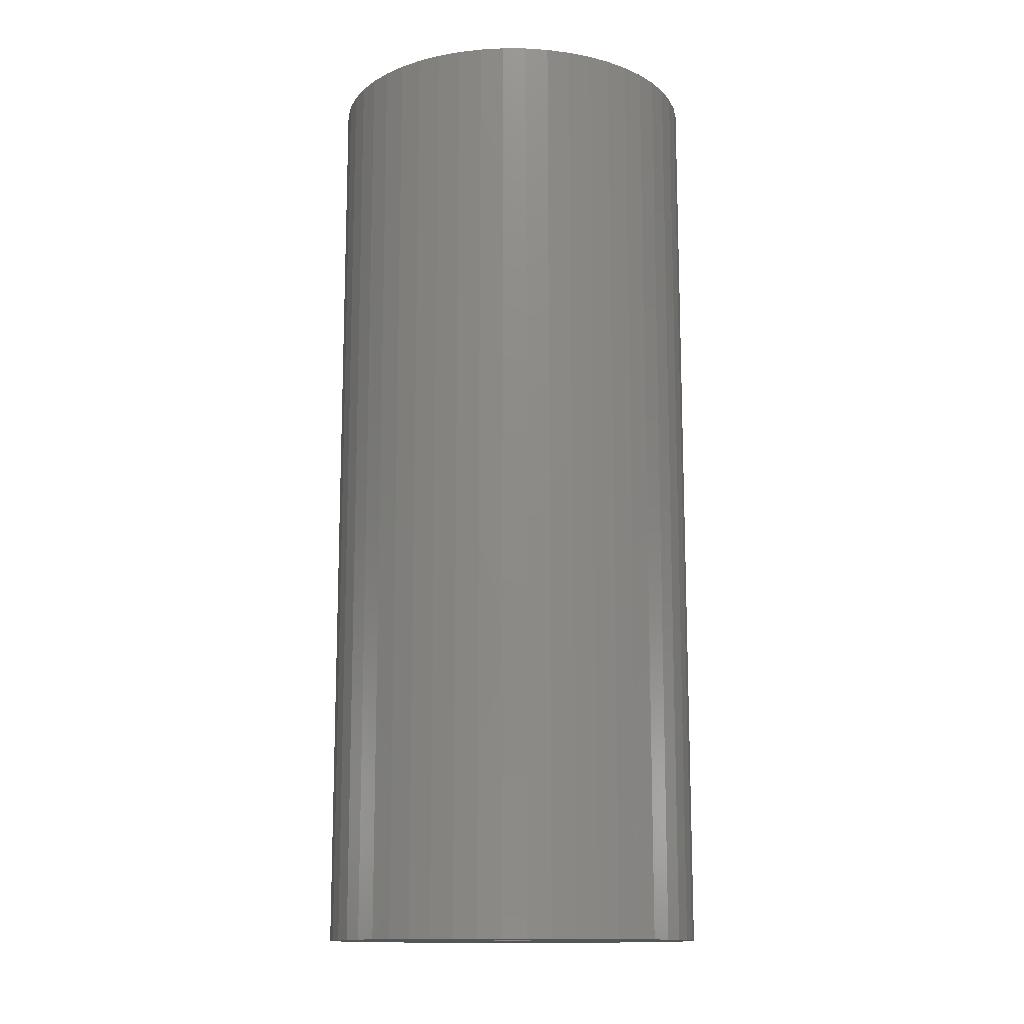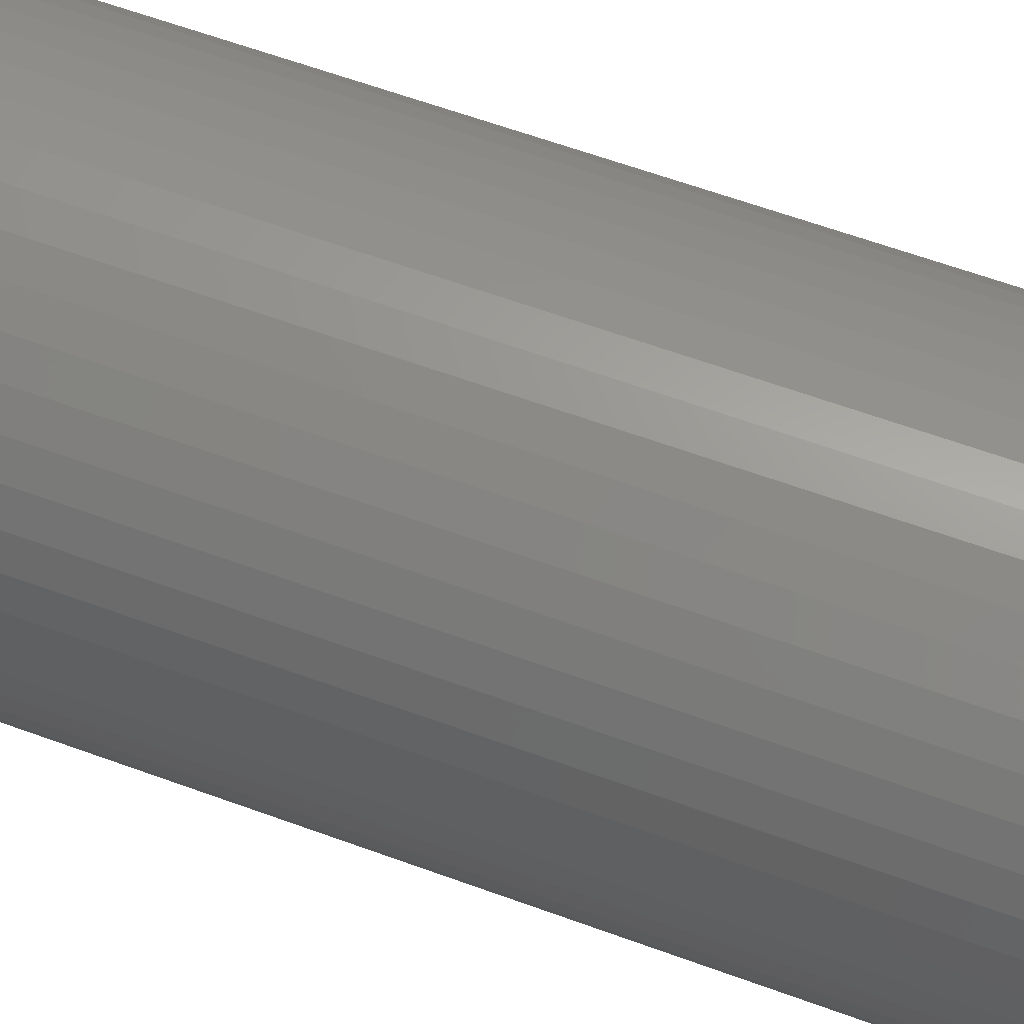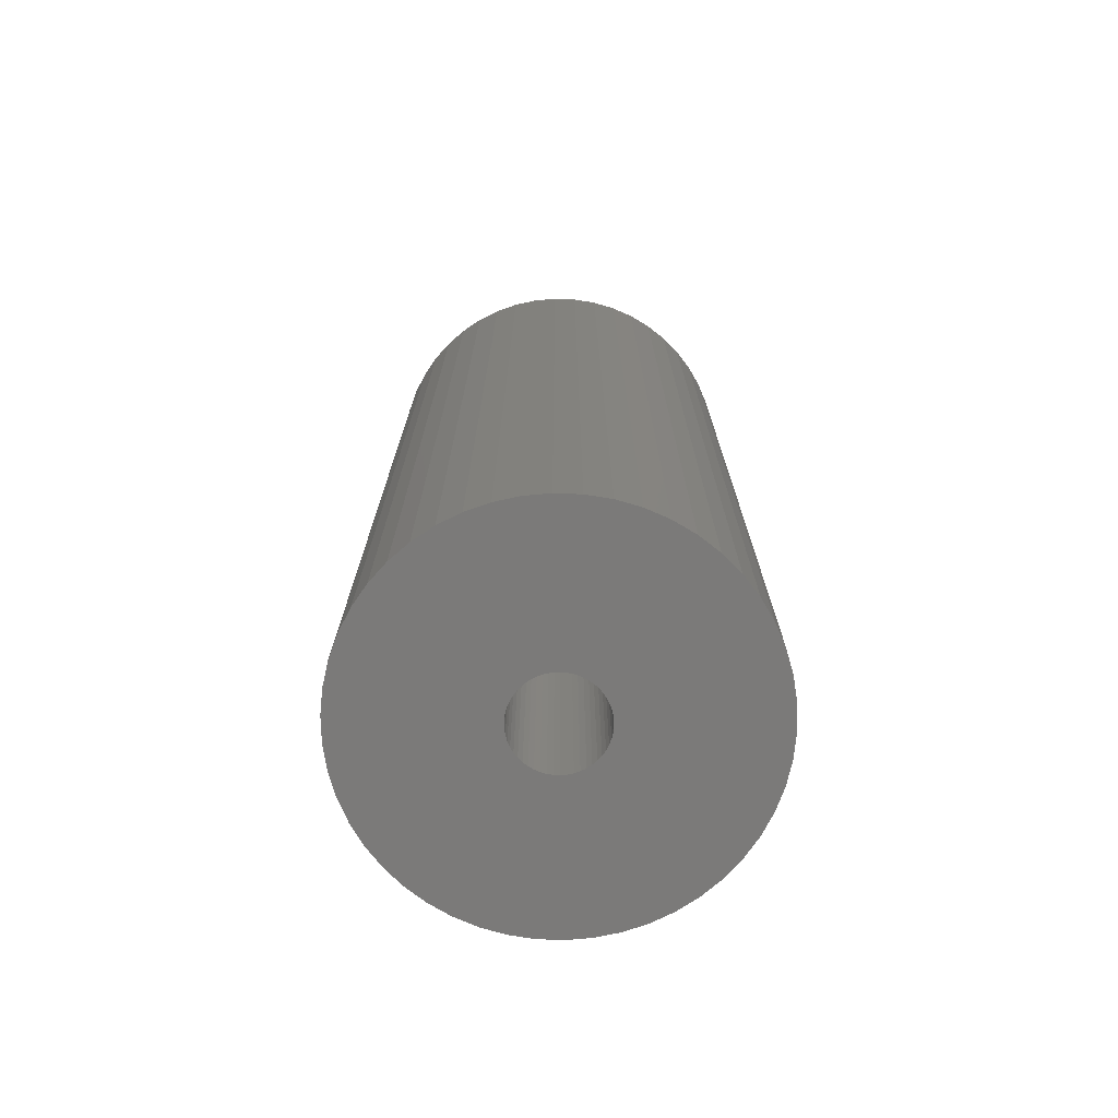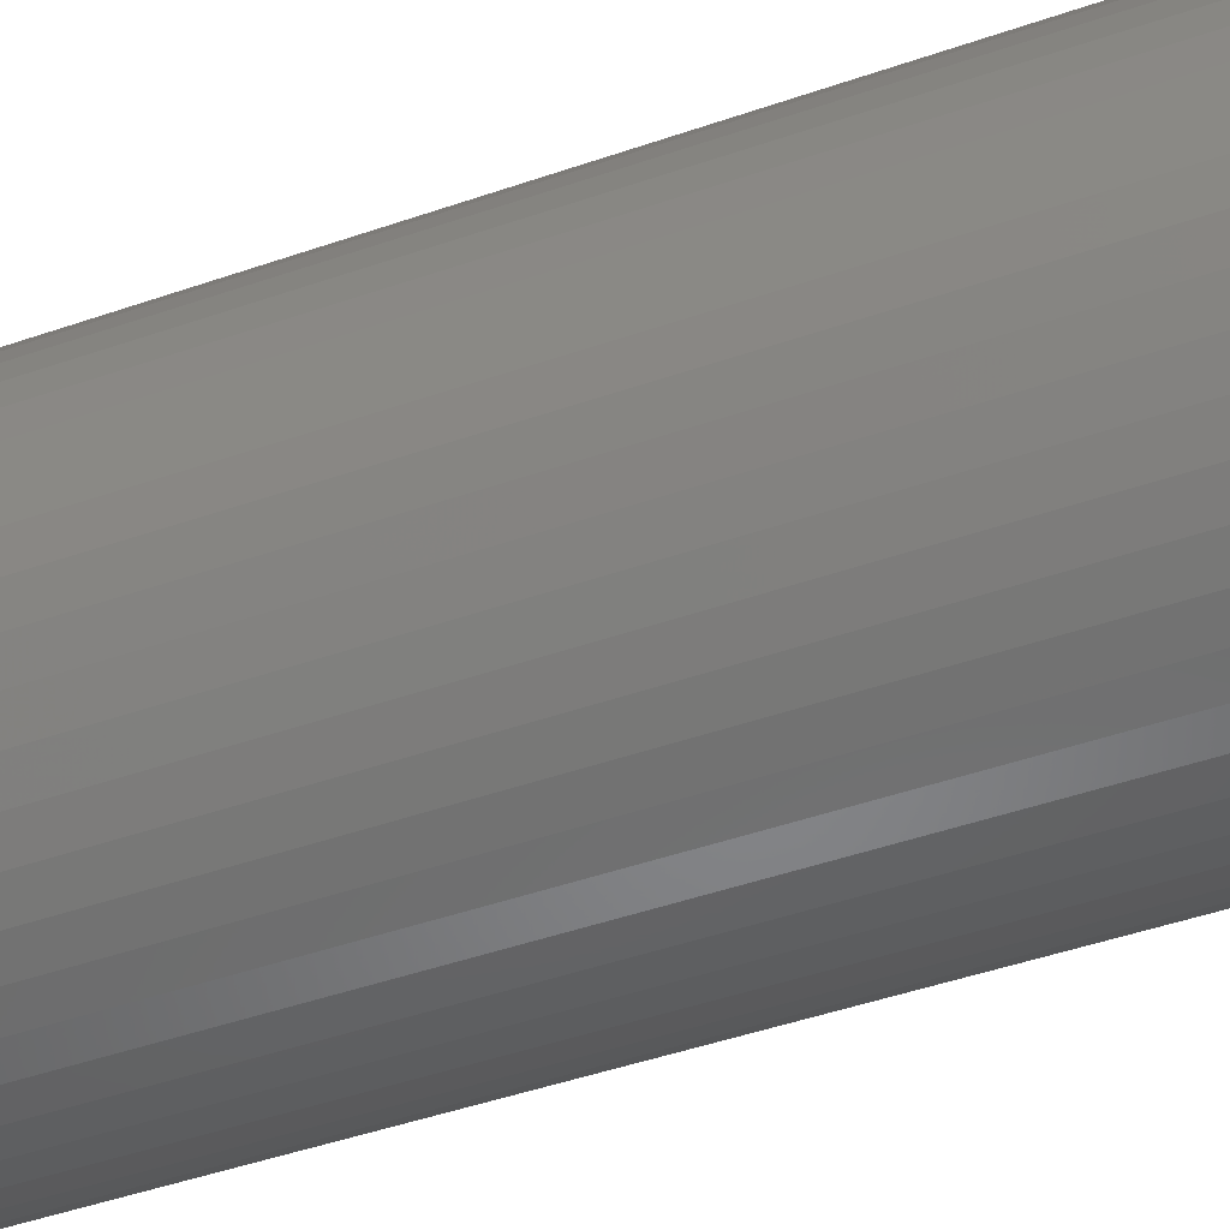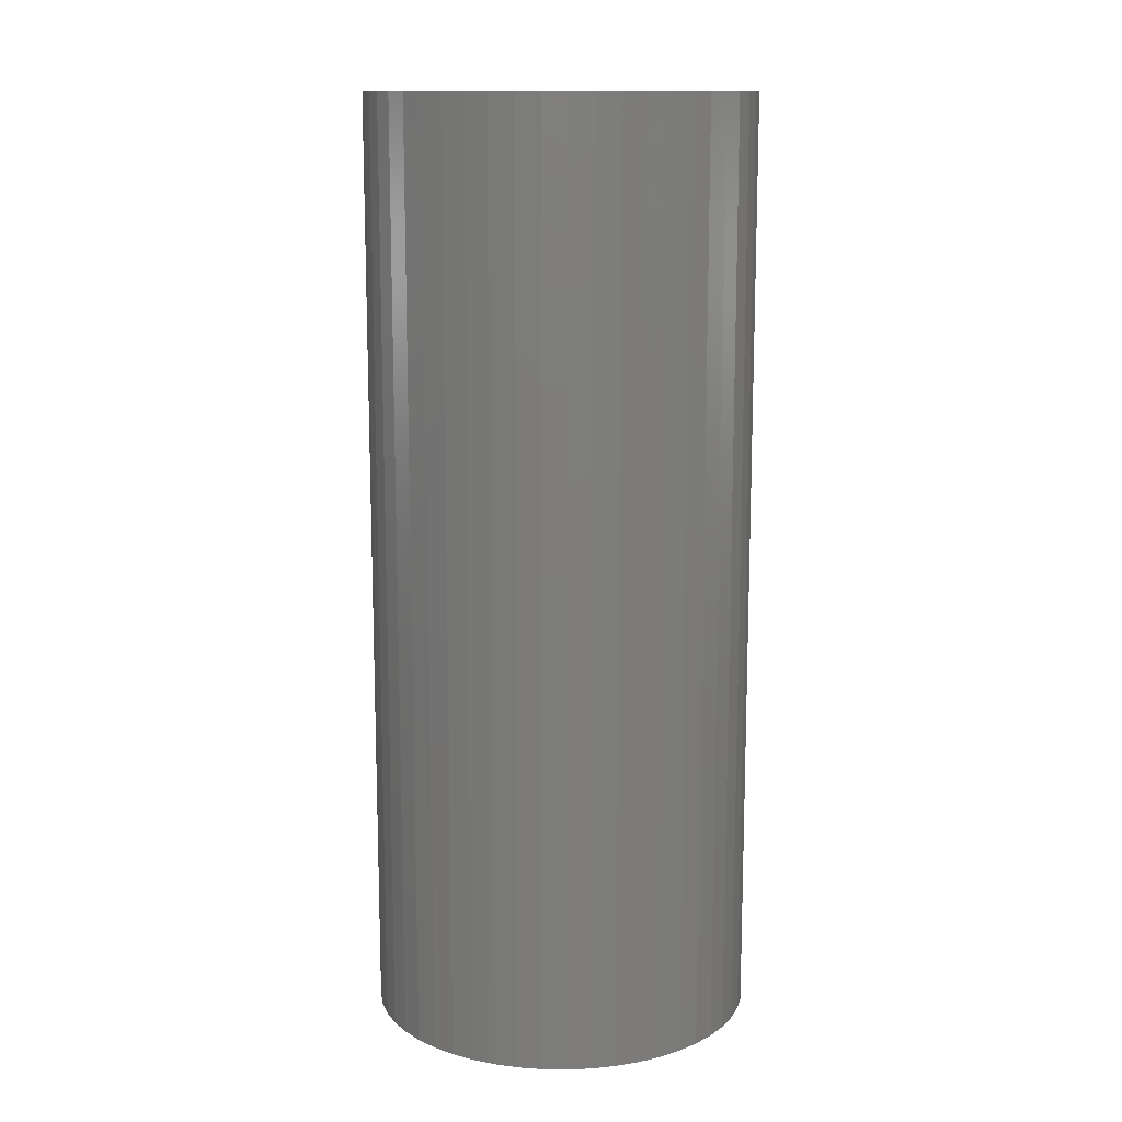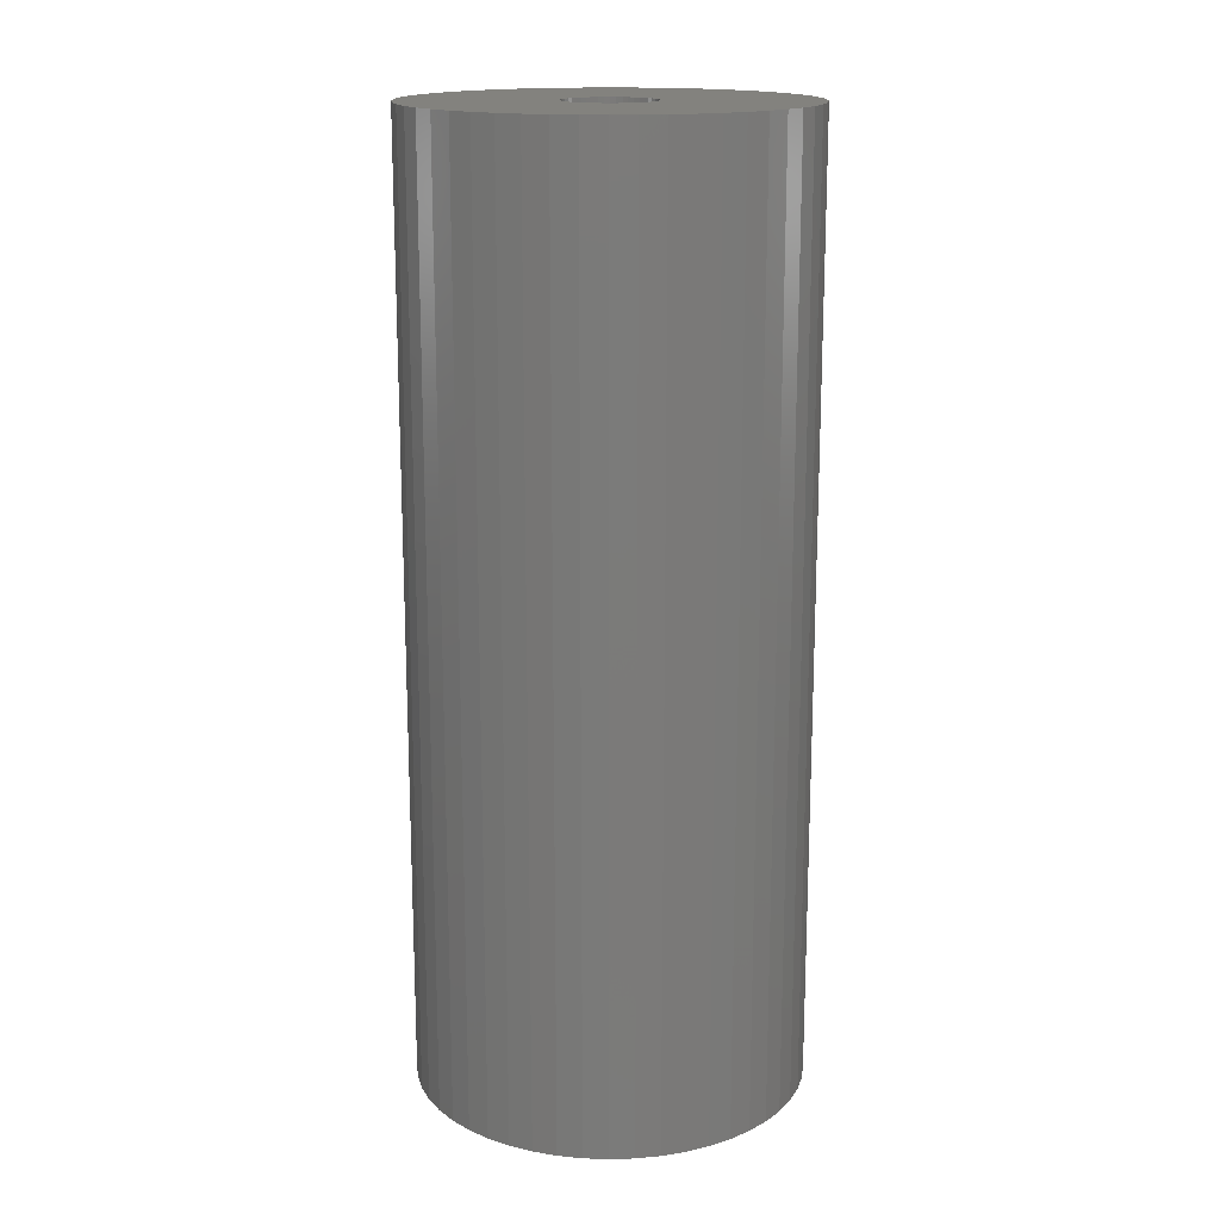
<metadata>
{"format":"stl","ext":"stl","renderer":"f3d","projection":"perspective","resolution":1024,"background":"white","views":[{"elev":-13.6,"azim":-22.3,"up":"+Z"},{"elev":61.5,"azim":110.5,"up":"+Y"},{"elev":-73.5,"azim":69.9,"up":"+Z"},{"elev":-45.9,"azim":-68.2,"up":"+Y"},{"elev":12.9,"azim":116.9,"up":"+Z"},{"elev":16.4,"azim":-176.1,"up":"+Z"}]}
</metadata>
<code>
# stl→obj: 200 verts, 400 faces
v 19.5 0 47.5
v 19.35 2.444 -47.5
v 19.35 2.444 47.5
v 19.5 0 -47.5
v -19.5 0 -47.5
v -19.35 2.444 47.5
v -19.35 2.444 -47.5
v -19.5 0 47.5
v 1.224 19.46 -47.5
v -1.224 19.46 47.5
v 1.224 19.46 47.5
v -1.224 19.46 -47.5
v -1.224 -19.46 -47.5
v 1.224 -19.46 47.5
v -1.224 -19.46 47.5
v 1.224 -19.46 -47.5
v 14.21 13.35 -47.5
v 12.43 15.03 47.5
v 14.21 13.35 47.5
v 12.43 15.03 -47.5
v -12.43 15.03 -47.5
v -14.21 13.35 47.5
v -12.43 15.03 47.5
v -14.21 13.35 -47.5
v -6.026 18.55 -47.5
v -8.303 17.64 47.5
v -6.026 18.55 47.5
v -8.303 17.64 -47.5
v 17.09 -9.394 47.5
v 18.13 -7.178 -47.5
v 18.13 -7.178 47.5
v 17.09 -9.394 -47.5
v 18.13 7.178 47.5
v 17.09 9.394 -47.5
v 17.09 9.394 47.5
v 18.13 7.178 -47.5
v 15.78 11.46 -47.5
v 15.78 11.46 47.5
v 8.303 17.64 -47.5
v 6.026 18.55 47.5
v 8.303 17.64 47.5
v 6.026 18.55 -47.5
v 10.45 16.46 -47.5
v 10.45 16.46 47.5
v -18.13 7.178 -47.5
v -17.09 9.394 47.5
v -17.09 9.394 -47.5
v -18.13 7.178 47.5
v -15.78 11.46 -47.5
v -15.78 11.46 47.5
v -18.89 4.849 -47.5
v -18.89 4.849 47.5
v -3.654 19.15 -47.5
v -3.654 19.15 47.5
v 18.89 4.849 47.5
v 18.89 4.849 -47.5
v 3.654 19.15 47.5
v 3.654 19.15 -47.5
v 4.5 0 47.5
v 4.465 0.564 47.5
v 19.35 -2.444 47.5
v 4.359 1.119 47.5
v 4.465 -0.564 47.5
v 4.184 1.657 47.5
v 18.89 -4.849 47.5
v 3.943 2.168 47.5
v 4.359 -1.119 47.5
v 3.641 2.645 47.5
v 3.28 3.08 47.5
v 4.184 -1.657 47.5
v 2.868 3.467 47.5
v 2.411 3.799 47.5
v 3.943 -2.168 47.5
v 1.916 4.072 47.5
v 15.78 -11.46 47.5
v 3.641 -2.645 47.5
v 1.391 4.28 47.5
v 0.8432 4.42 47.5
v 0.2826 4.491 47.5
v -0.2826 4.491 47.5
v -0.8432 4.42 47.5
v -1.391 4.28 47.5
v -1.916 4.072 47.5
v -2.411 3.799 47.5
v -10.45 16.46 47.5
v -2.868 3.467 47.5
v -3.28 3.08 47.5
v -3.641 2.645 47.5
v 14.21 -13.35 47.5
v 3.28 -3.08 47.5
v 12.43 -15.03 47.5
v 2.868 -3.467 47.5
v 10.45 -16.46 47.5
v 2.411 -3.799 47.5
v 8.303 -17.64 47.5
v 1.916 -4.072 47.5
v 6.026 -18.55 47.5
v 1.391 -4.28 47.5
v 3.654 -19.15 47.5
v 0.8432 -4.42 47.5
v 0.2826 -4.491 47.5
v -0.2826 -4.491 47.5
v -0.8432 -4.42 47.5
v -3.654 -19.15 47.5
v -1.391 -4.28 47.5
v -6.026 -18.55 47.5
v -1.916 -4.072 47.5
v -8.303 -17.64 47.5
v -2.411 -3.799 47.5
v -10.45 -16.46 47.5
v -2.868 -3.467 47.5
v -12.43 -15.03 47.5
v -3.28 -3.08 47.5
v -14.21 -13.35 47.5
v -3.641 -2.645 47.5
v -15.78 -11.46 47.5
v -3.943 -2.168 47.5
v -17.09 -9.394 47.5
v -4.184 -1.657 47.5
v -18.13 -7.178 47.5
v -4.359 -1.119 47.5
v -18.89 -4.849 47.5
v -4.465 -0.564 47.5
v -19.35 -2.444 47.5
v -4.5 0 47.5
v -3.943 2.168 47.5
v -4.184 1.657 47.5
v -4.359 1.119 47.5
v -4.465 0.564 47.5
v -10.45 16.46 -47.5
v 19.35 -2.444 -47.5
v 15.78 -11.46 -47.5
v 14.21 -13.35 -47.5
v 18.89 -4.849 -47.5
v -17.09 -9.394 -47.5
v -18.13 -7.178 -47.5
v 4.5 0 -47.5
v 4.465 -0.564 -47.5
v 4.359 -1.119 -47.5
v 4.465 0.564 -47.5
v 4.184 -1.657 -47.5
v 3.943 -2.168 -47.5
v 4.359 1.119 -47.5
v 3.641 -2.645 -47.5
v 3.28 -3.08 -47.5
v 12.43 -15.03 -47.5
v 4.184 1.657 -47.5
v 2.868 -3.467 -47.5
v 10.45 -16.46 -47.5
v 2.411 -3.799 -47.5
v 8.303 -17.64 -47.5
v 3.943 2.168 -47.5
v 1.916 -4.072 -47.5
v 6.026 -18.55 -47.5
v 3.641 2.645 -47.5
v 1.391 -4.28 -47.5
v 3.654 -19.15 -47.5
v 0.8432 -4.42 -47.5
v 0.2826 -4.491 -47.5
v -0.2826 -4.491 -47.5
v -0.8432 -4.42 -47.5
v -3.654 -19.15 -47.5
v -1.391 -4.28 -47.5
v -6.026 -18.55 -47.5
v -1.916 -4.072 -47.5
v -8.303 -17.64 -47.5
v -2.411 -3.799 -47.5
v -10.45 -16.46 -47.5
v -2.868 -3.467 -47.5
v -12.43 -15.03 -47.5
v -3.28 -3.08 -47.5
v -14.21 -13.35 -47.5
v -3.641 -2.645 -47.5
v -15.78 -11.46 -47.5
v 3.28 3.08 -47.5
v 2.868 3.467 -47.5
v 2.411 3.799 -47.5
v 1.916 4.072 -47.5
v 1.391 4.28 -47.5
v 0.8432 4.42 -47.5
v 0.2826 4.491 -47.5
v -0.2826 4.491 -47.5
v -0.8432 4.42 -47.5
v -1.391 4.28 -47.5
v -1.916 4.072 -47.5
v -2.411 3.799 -47.5
v -2.868 3.467 -47.5
v -3.28 3.08 -47.5
v -3.641 2.645 -47.5
v -3.943 2.168 -47.5
v -4.184 1.657 -47.5
v -4.359 1.119 -47.5
v -4.465 0.564 -47.5
v -4.5 0 -47.5
v -3.943 -2.168 -47.5
v -4.184 -1.657 -47.5
v -4.359 -1.119 -47.5
v -18.89 -4.849 -47.5
v -4.465 -0.564 -47.5
v -19.35 -2.444 -47.5
f 1 2 3
f 2 1 4
f 5 6 7
f 6 5 8
f 9 10 11
f 10 9 12
f 13 14 15
f 14 13 16
f 17 18 19
f 18 17 20
f 21 22 23
f 22 21 24
f 25 26 27
f 26 25 28
f 29 30 31
f 30 29 32
f 33 34 35
f 34 33 36
f 35 37 38
f 37 35 34
f 39 40 41
f 40 39 42
f 43 41 44
f 41 43 39
f 45 46 47
f 46 45 48
f 49 22 24
f 22 49 50
f 51 48 45
f 48 51 52
f 53 27 54
f 27 53 25
f 55 36 33
f 36 55 56
f 3 56 55
f 56 3 2
f 38 17 19
f 17 38 37
f 42 57 40
f 57 42 58
f 58 11 57
f 11 58 9
f 20 44 18
f 44 20 43
f 47 50 49
f 50 47 46
f 7 52 51
f 52 7 6
f 59 1 3
f 60 3 55
f 1 59 61
f 62 55 33
f 63 61 59
f 64 33 35
f 61 63 65
f 66 35 38
f 67 65 63
f 68 38 19
f 65 67 31
f 69 19 18
f 70 31 67
f 71 18 44
f 31 70 29
f 72 44 41
f 73 29 70
f 74 41 40
f 29 73 75
f 76 75 73
f 3 60 59
f 55 62 60
f 33 64 62
f 35 66 64
f 77 40 57
f 38 68 66
f 19 69 68
f 18 71 69
f 44 72 71
f 41 74 72
f 40 77 74
f 78 57 11
f 57 78 77
f 11 79 78
f 11 80 79
f 10 80 11
f 80 10 81
f 54 81 10
f 81 54 82
f 27 82 54
f 82 27 83
f 26 83 27
f 83 26 84
f 85 84 26
f 84 85 86
f 23 86 85
f 86 23 87
f 22 87 23
f 87 22 88
f 50 88 22
f 75 76 89
f 90 89 76
f 89 90 91
f 92 91 90
f 91 92 93
f 94 93 92
f 93 94 95
f 96 95 94
f 95 96 97
f 98 97 96
f 97 98 99
f 100 99 98
f 99 100 14
f 101 14 100
f 102 14 101
f 15 102 103
f 102 15 14
f 104 103 105
f 106 105 107
f 108 107 109
f 110 109 111
f 112 111 113
f 114 113 115
f 103 104 15
f 116 115 117
f 118 117 119
f 120 119 121
f 122 121 123
f 124 123 125
f 88 50 126
f 105 106 104
f 46 126 50
f 107 108 106
f 126 46 127
f 109 110 108
f 48 127 46
f 111 112 110
f 127 48 128
f 113 114 112
f 52 128 48
f 115 116 114
f 128 52 129
f 117 118 116
f 6 129 52
f 119 120 118
f 129 6 125
f 121 122 120
f 8 125 6
f 123 124 122
f 125 8 124
f 28 85 26
f 85 28 130
f 130 23 85
f 23 130 21
f 12 54 10
f 54 12 53
f 61 4 1
f 4 61 131
f 89 132 75
f 132 89 133
f 31 134 65
f 134 31 30
f 65 131 61
f 131 65 134
f 135 120 136
f 120 135 118
f 137 4 131
f 138 131 134
f 4 137 2
f 139 134 30
f 140 2 137
f 141 30 32
f 2 140 56
f 142 32 132
f 143 56 140
f 144 132 133
f 56 143 36
f 145 133 146
f 147 36 143
f 148 146 149
f 36 147 34
f 150 149 151
f 152 34 147
f 153 151 154
f 34 152 37
f 155 37 152
f 131 138 137
f 134 139 138
f 30 141 139
f 32 142 141
f 156 154 157
f 132 144 142
f 133 145 144
f 146 148 145
f 149 150 148
f 151 153 150
f 154 156 153
f 158 157 16
f 157 158 156
f 16 159 158
f 16 160 159
f 13 160 16
f 160 13 161
f 162 161 13
f 161 162 163
f 164 163 162
f 163 164 165
f 166 165 164
f 165 166 167
f 168 167 166
f 167 168 169
f 170 169 168
f 169 170 171
f 172 171 170
f 171 172 173
f 174 173 172
f 37 155 17
f 175 17 155
f 17 175 20
f 176 20 175
f 20 176 43
f 177 43 176
f 43 177 39
f 178 39 177
f 39 178 42
f 179 42 178
f 42 179 58
f 180 58 179
f 58 180 9
f 181 9 180
f 182 9 181
f 12 182 183
f 182 12 9
f 53 183 184
f 25 184 185
f 28 185 186
f 130 186 187
f 21 187 188
f 24 188 189
f 183 53 12
f 49 189 190
f 47 190 191
f 45 191 192
f 51 192 193
f 7 193 194
f 173 174 195
f 184 25 53
f 135 195 174
f 185 28 25
f 195 135 196
f 186 130 28
f 136 196 135
f 187 21 130
f 196 136 197
f 188 24 21
f 198 197 136
f 189 49 24
f 197 198 199
f 190 47 49
f 200 199 198
f 191 45 47
f 199 200 194
f 192 51 45
f 5 194 200
f 193 7 51
f 194 5 7
f 151 93 95
f 93 151 149
f 146 89 91
f 89 146 133
f 75 32 29
f 32 75 132
f 136 122 198
f 122 136 120
f 154 95 97
f 95 154 151
f 157 97 99
f 97 157 154
f 16 99 14
f 99 16 157
f 162 15 104
f 15 162 13
f 166 106 108
f 106 166 164
f 164 104 106
f 104 164 162
f 172 116 174
f 116 172 114
f 172 112 114
f 112 172 170
f 198 124 200
f 124 198 122
f 200 8 5
f 8 200 124
f 149 91 93
f 91 149 146
f 174 118 135
f 118 174 116
f 168 108 110
f 108 168 166
f 170 110 112
f 110 170 168
f 137 60 140
f 60 137 59
f 125 193 129
f 193 125 194
f 182 79 80
f 79 182 181
f 159 102 101
f 102 159 160
f 145 76 144
f 76 145 90
f 176 69 71
f 69 176 175
f 188 86 87
f 86 188 187
f 185 82 83
f 82 185 184
f 147 66 152
f 66 147 64
f 140 62 143
f 62 140 60
f 179 74 77
f 74 179 178
f 180 77 78
f 77 180 179
f 177 71 72
f 71 177 176
f 127 190 126
f 190 127 191
f 126 189 88
f 189 126 190
f 128 191 127
f 191 128 192
f 186 83 84
f 83 186 185
f 184 81 82
f 81 184 183
f 153 98 96
f 98 153 156
f 143 64 147
f 64 143 62
f 155 69 175
f 69 155 68
f 152 68 155
f 68 152 66
f 181 78 79
f 78 181 180
f 178 72 74
f 72 178 177
f 88 188 87
f 188 88 189
f 129 192 128
f 192 129 193
f 187 84 86
f 84 187 186
f 183 80 81
f 80 183 182
f 138 59 137
f 59 138 63
f 144 73 142
f 73 144 76
f 139 63 138
f 63 139 67
f 163 107 105
f 107 163 165
f 115 195 117
f 195 115 173
f 117 196 119
f 196 117 195
f 145 92 90
f 92 145 148
f 150 96 94
f 96 150 153
f 141 67 139
f 67 141 70
f 142 70 141
f 70 142 73
f 161 105 103
f 105 161 163
f 119 197 121
f 197 119 196
f 123 194 125
f 194 123 199
f 148 94 92
f 94 148 150
f 160 103 102
f 103 160 161
f 165 109 107
f 109 165 167
f 113 173 115
f 173 113 171
f 121 199 123
f 199 121 197
f 156 100 98
f 100 156 158
f 158 101 100
f 101 158 159
f 169 113 111
f 113 169 171
f 167 111 109
f 111 167 169

</code>
